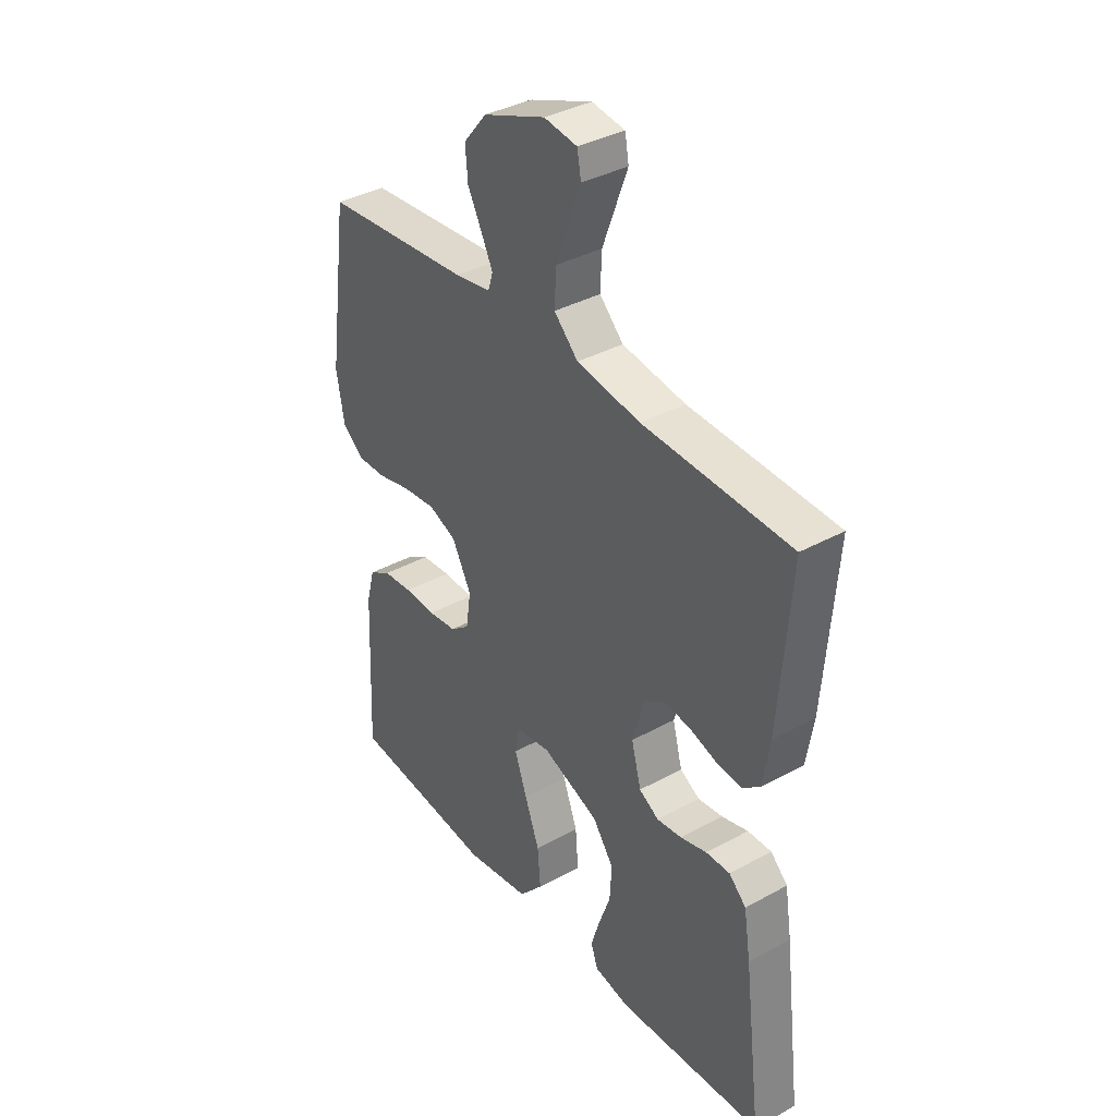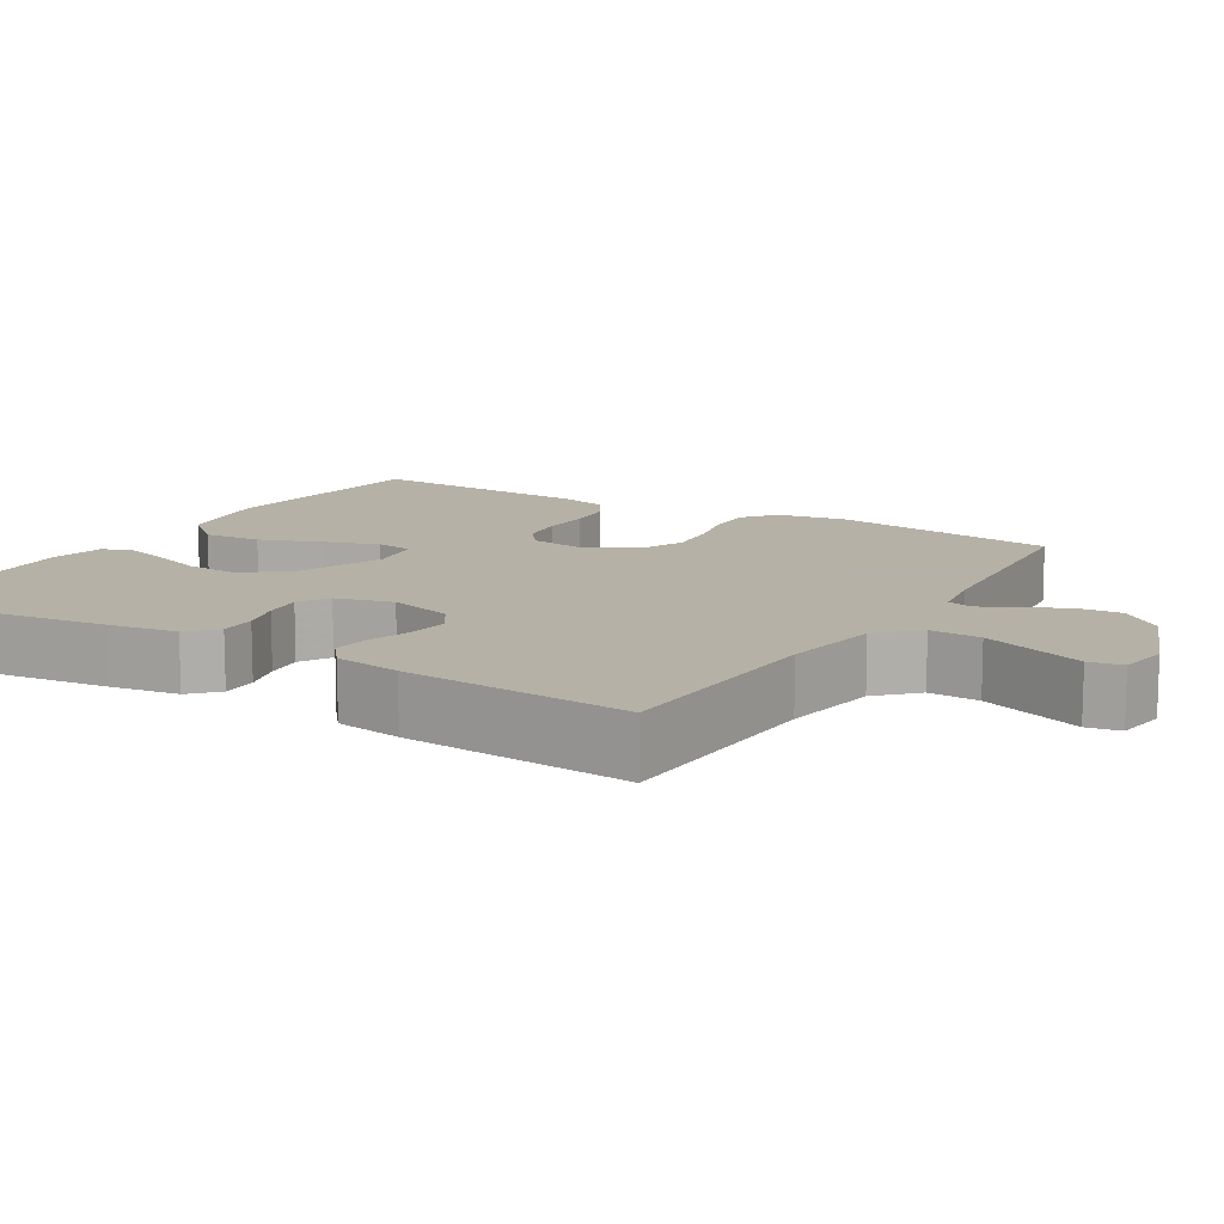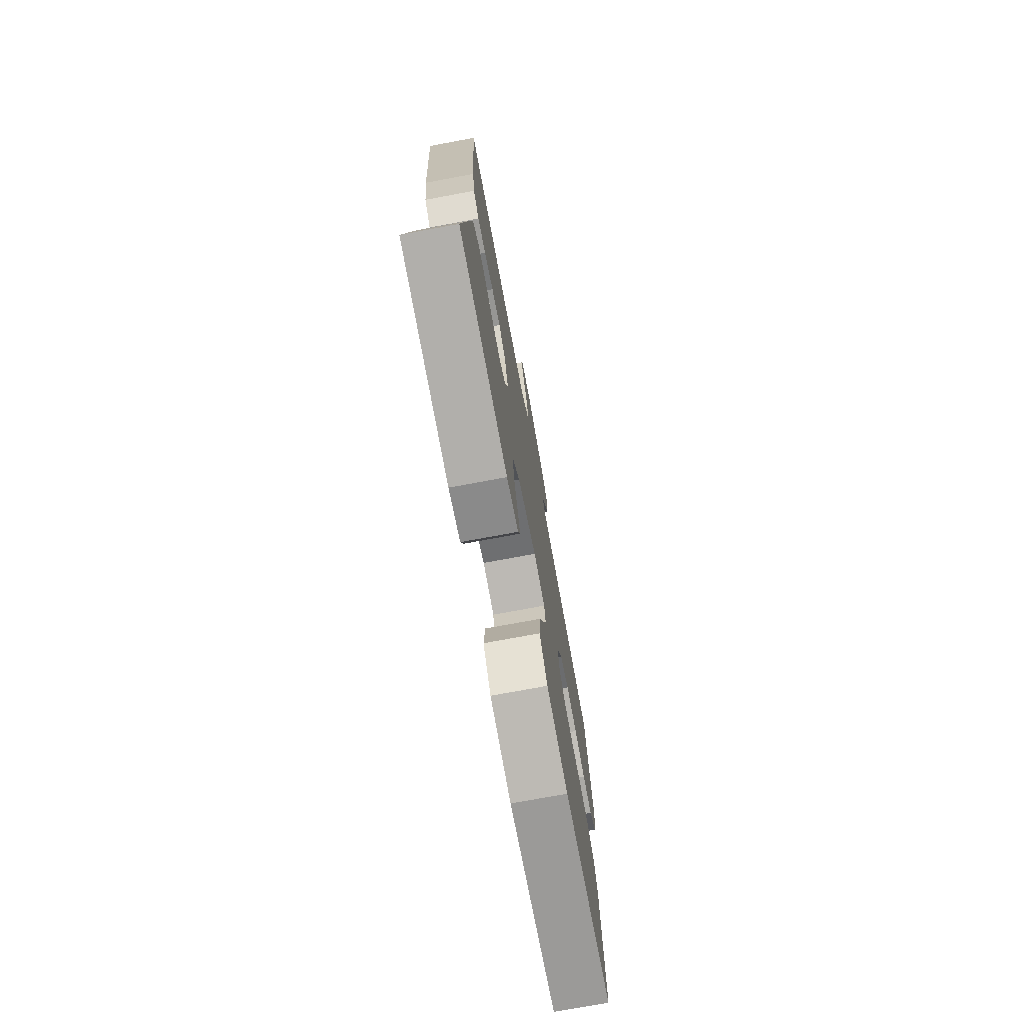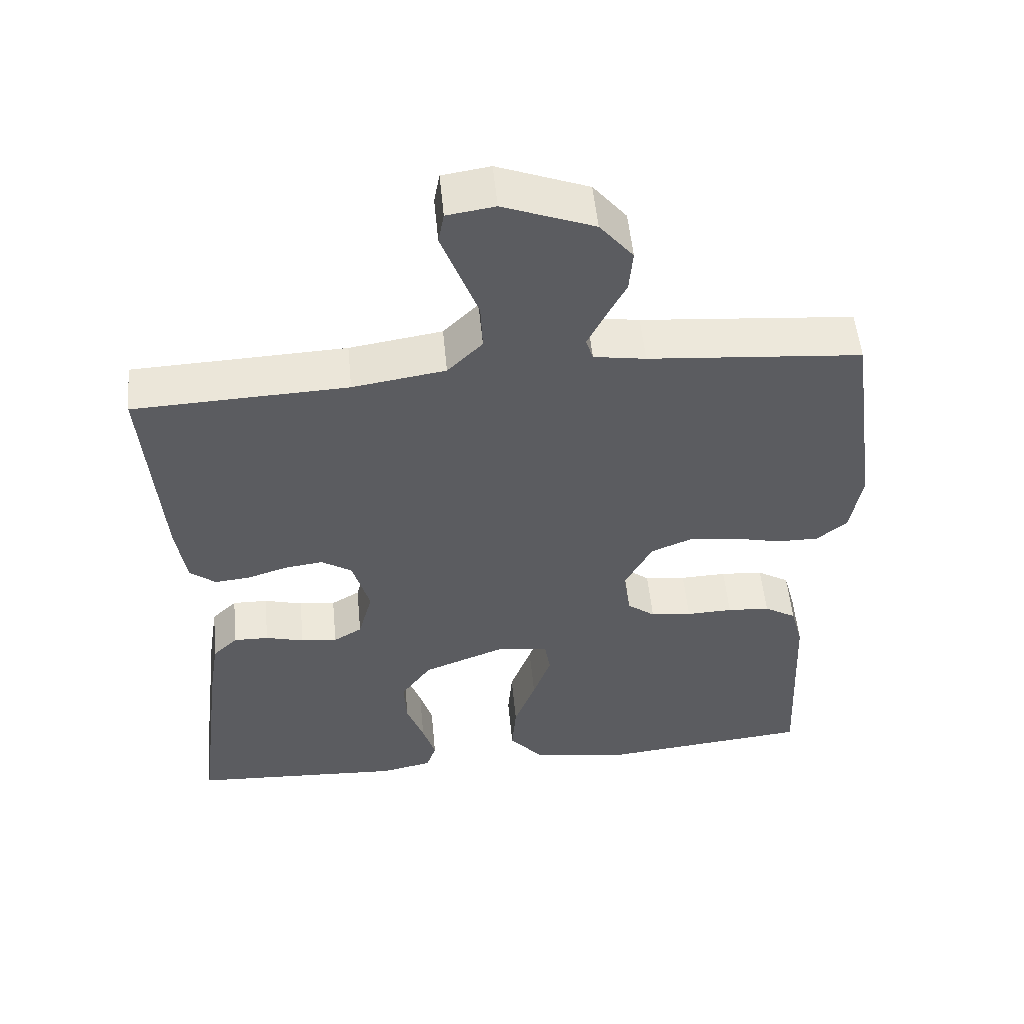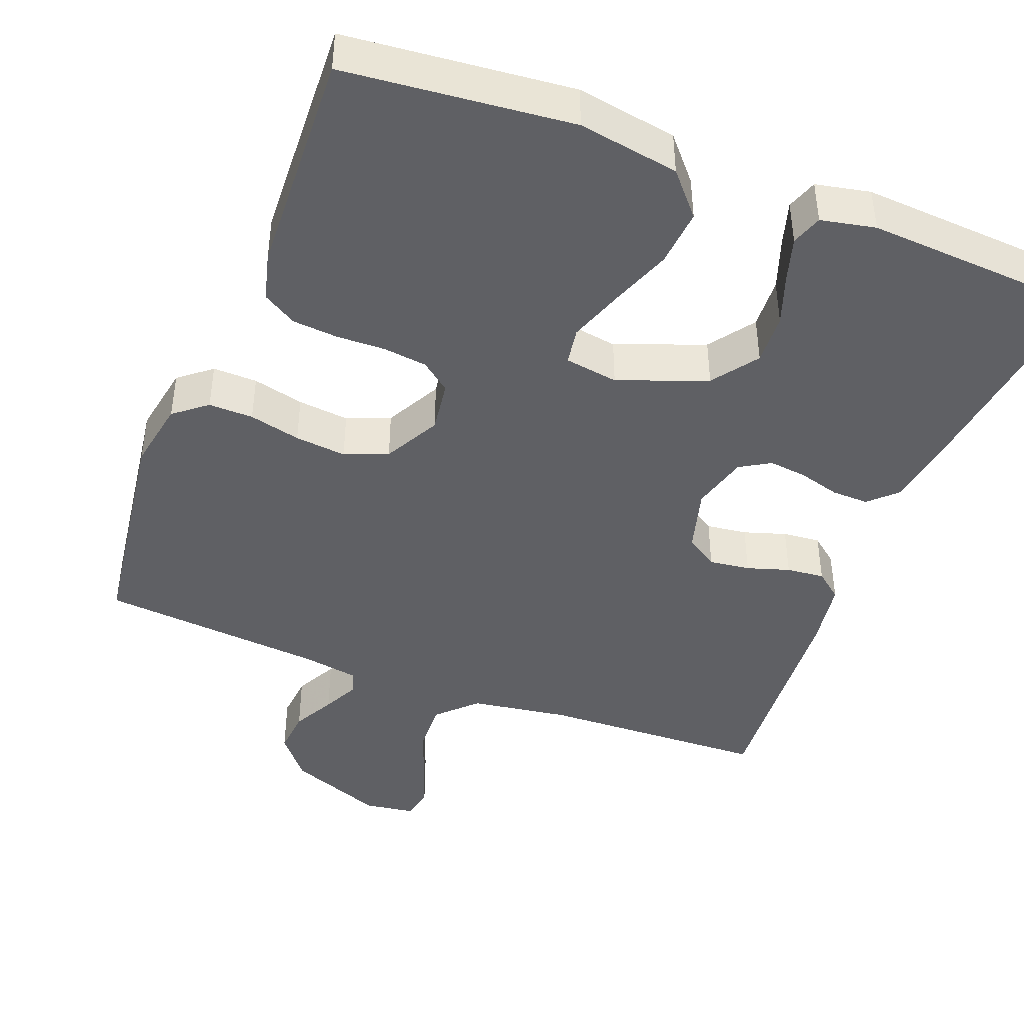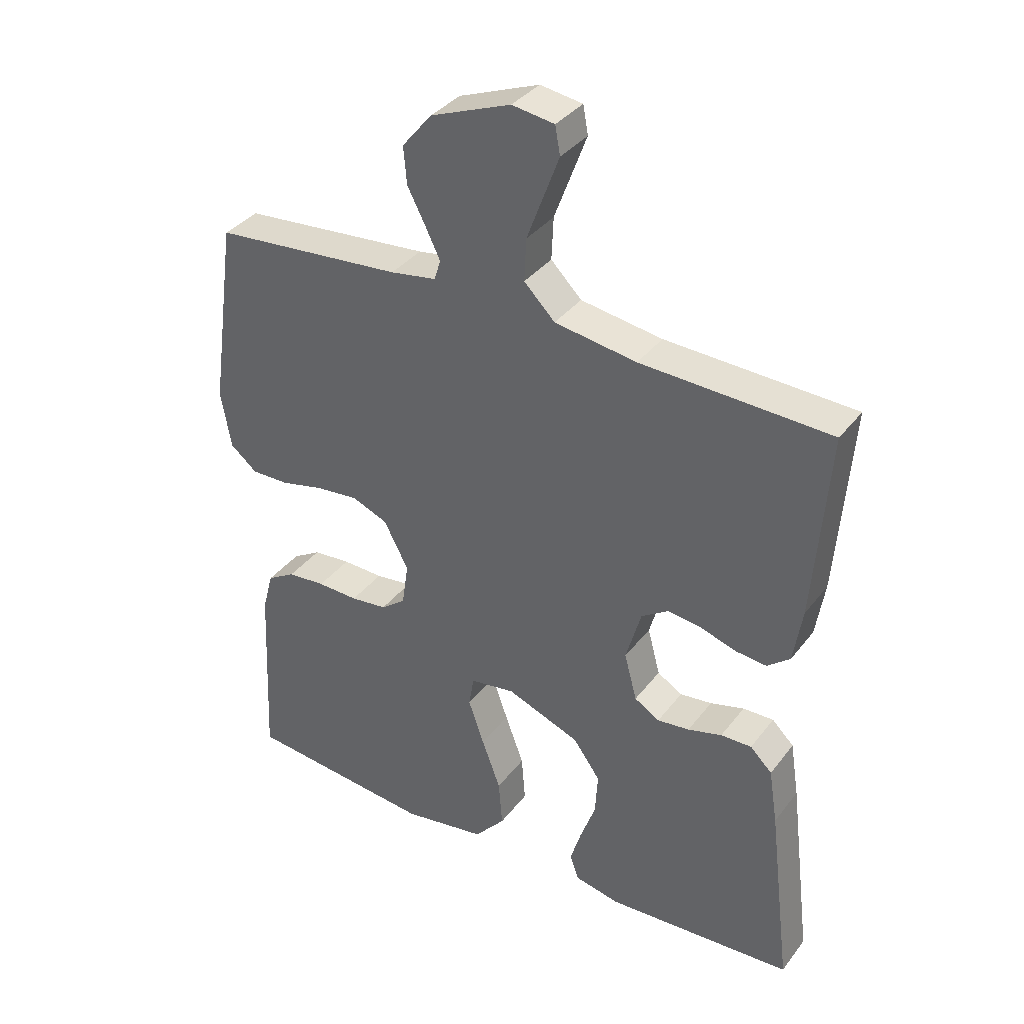
<metadata>
{"format":"obj","ext":"obj","renderer":"f3d","projection":"perspective","resolution":1024,"background":"white","views":[{"elev":37.2,"azim":-125.4,"up":"+Z"},{"elev":12.1,"azim":-58.8,"up":"+Y"},{"elev":-74.9,"azim":-79.5,"up":"+Z"},{"elev":53.5,"azim":-5.5,"up":"+Z"},{"elev":-43.5,"azim":158.7,"up":"+Y"},{"elev":36.3,"azim":-147.5,"up":"+Z"}]}
</metadata>
<code>
v 0.5 0.07 0.5
v 0.542 0.07 0.2
v 0.526 0.07 0.108
v 0.483 0.07 0.073
v 0.424 0.07 0.074
v 0.356 0.07 0.09
v 0.288 0.07 0.097
v 0.231 0.07 0.074
v 0.192 0.07 0
v 0.202 0.07 -0.069
v 0.241 0.07 -0.099
v 0.299 0.07 -0.106
v 0.364 0.07 -0.104
v 0.424 0.07 -0.109
v 0.469 0.07 -0.136
v 0.486 0.07 -0.2
v 0.5 0.07 -0.5
v 0.2 0.07 -0.53
v 0.067 0.07 -0.508
v 0.018 0.07 -0.452
v 0.024 0.07 -0.376
v 0.054 0.07 -0.295
v 0.079 0.07 -0.223
v 0.071 0.07 -0.174
v 0 0.07 -0.163
v -0.117 0.07 -0.208
v -0.16 0.07 -0.268
v -0.156 0.07 -0.336
v -0.132 0.07 -0.403
v -0.114 0.07 -0.462
v -0.128 0.07 -0.503
v -0.2 0.07 -0.518
v -0.5 0.07 -0.5
v -0.463 0.07 -0.2
v -0.449 0.07 -0.111
v -0.414 0.07 -0.077
v -0.365 0.07 -0.078
v -0.311 0.07 -0.093
v -0.26 0.07 -0.099
v -0.22 0.07 -0.075
v -0.2 0.07 0
v -0.224 0.07 0.085
v -0.267 0.07 0.113
v -0.321 0.07 0.106
v -0.377 0.07 0.088
v -0.427 0.07 0.083
v -0.463 0.07 0.112
v -0.477 0.07 0.2
v -0.5 0.07 0.5
v -0.2 0.07 0.512
v -0.07 0.07 0.532
v -0.021 0.07 0.581
v -0.024 0.07 0.648
v -0.051 0.07 0.72
v -0.075 0.07 0.784
v -0.067 0.07 0.828
v 0 0.07 0.838
v 0.127 0.07 0.789
v 0.174 0.07 0.732
v 0.169 0.07 0.673
v 0.14 0.07 0.617
v 0.117 0.07 0.57
v 0.127 0.07 0.538
v 0.2 0.07 0.526
v 0.5 0 0.5
v 0.542 0 0.2
v 0.526 0 0.108
v 0.483 0 0.073
v 0.424 0 0.074
v 0.356 0 0.09
v 0.288 0 0.097
v 0.231 0 0.074
v 0.192 0 0
v 0.202 0 -0.069
v 0.241 0 -0.099
v 0.299 0 -0.106
v 0.364 0 -0.104
v 0.424 0 -0.109
v 0.469 0 -0.136
v 0.486 0 -0.2
v 0.5 0 -0.5
v 0.2 0 -0.53
v 0.067 0 -0.508
v 0.018 0 -0.452
v 0.024 0 -0.376
v 0.054 0 -0.295
v 0.079 0 -0.223
v 0.071 0 -0.174
v 0 0 -0.163
v -0.117 0 -0.208
v -0.16 0 -0.268
v -0.156 0 -0.336
v -0.132 0 -0.403
v -0.114 0 -0.462
v -0.128 0 -0.503
v -0.2 0 -0.518
v -0.5 0 -0.5
v -0.463 0 -0.2
v -0.449 0 -0.111
v -0.414 0 -0.077
v -0.365 0 -0.078
v -0.311 0 -0.093
v -0.26 0 -0.099
v -0.22 0 -0.075
v -0.2 0 0
v -0.224 0 0.085
v -0.267 0 0.113
v -0.321 0 0.106
v -0.377 0 0.088
v -0.427 0 0.083
v -0.463 0 0.112
v -0.477 0 0.2
v -0.5 0 0.5
v -0.2 0 0.512
v -0.07 0 0.532
v -0.021 0 0.581
v -0.024 0 0.648
v -0.051 0 0.72
v -0.075 0 0.784
v -0.067 0 0.828
v 0 0 0.838
v 0.127 0 0.789
v 0.174 0 0.732
v 0.169 0 0.673
v 0.14 0 0.617
v 0.117 0 0.57
v 0.127 0 0.538
v 0.2 0 0.526
f 59 60 61
f 58 59 61
f 57 58 61
f 56 57 61
f 55 56 61
f 54 55 61
f 53 54 61
f 52 53 61 62
f 51 52 62 63
f 48 49 50
f 47 48 50
f 46 47 50
f 45 46 50
f 44 45 50
f 51 63 64
f 50 51 64
f 44 50 64
f 43 44 64
f 36 37 38
f 35 36 38
f 34 35 38
f 33 34 38
f 32 33 38
f 31 32 38
f 30 31 38
f 29 30 38
f 28 29 38
f 27 28 38 39
f 26 27 39 40
f 20 21 22
f 19 20 22
f 18 19 22
f 17 18 22
f 16 17 22
f 15 16 22
f 14 15 22
f 13 14 22
f 12 13 22
f 11 12 22 23
f 10 11 23 24
f 4 5 6
f 3 4 6
f 2 3 6
f 1 2 6
f 64 1 6
f 64 6 7
f 64 7 8
f 43 64 8
f 42 43 8
f 41 42 8 9
f 41 9 10
f 40 41 10
f 26 40 10
f 25 26 10
f 10 24 25
f 125 124 123
f 125 123 122
f 125 122 121
f 125 121 120
f 125 120 119
f 125 119 118
f 125 118 117
f 126 125 117 116
f 127 126 116 115
f 114 113 112
f 114 112 111
f 114 111 110
f 114 110 109
f 114 109 108
f 128 127 115
f 128 115 114
f 128 114 108
f 128 108 107
f 102 101 100
f 102 100 99
f 102 99 98
f 102 98 97
f 102 97 96
f 102 96 95
f 102 95 94
f 102 94 93
f 102 93 92
f 103 102 92 91
f 104 103 91 90
f 86 85 84
f 86 84 83
f 86 83 82
f 86 82 81
f 86 81 80
f 86 80 79
f 86 79 78
f 86 78 77
f 86 77 76
f 87 86 76 75
f 88 87 75 74
f 70 69 68
f 70 68 67
f 70 67 66
f 70 66 65
f 70 65 128
f 71 70 128
f 72 71 128
f 72 128 107
f 72 107 106
f 73 72 106 105
f 74 73 105
f 74 105 104
f 74 104 90
f 74 90 89
f 89 88 74
f 1 65 66 2
f 2 66 67 3
f 3 67 68 4
f 4 68 69 5
f 5 69 70 6
f 6 70 71 7
f 7 71 72 8
f 8 72 73 9
f 9 73 74 10
f 10 74 75 11
f 11 75 76 12
f 12 76 77 13
f 13 77 78 14
f 14 78 79 15
f 15 79 80 16
f 16 80 81 17
f 17 81 82 18
f 18 82 83 19
f 19 83 84 20
f 20 84 85 21
f 21 85 86 22
f 22 86 87 23
f 23 87 88 24
f 24 88 89 25
f 25 89 90 26
f 26 90 91 27
f 27 91 92 28
f 28 92 93 29
f 29 93 94 30
f 30 94 95 31
f 31 95 96 32
f 32 96 97 33
f 33 97 98 34
f 34 98 99 35
f 35 99 100 36
f 36 100 101 37
f 37 101 102 38
f 38 102 103 39
f 39 103 104 40
f 40 104 105 41
f 41 105 106 42
f 42 106 107 43
f 43 107 108 44
f 44 108 109 45
f 45 109 110 46
f 46 110 111 47
f 47 111 112 48
f 48 112 113 49
f 49 113 114 50
f 50 114 115 51
f 51 115 116 52
f 52 116 117 53
f 53 117 118 54
f 54 118 119 55
f 55 119 120 56
f 56 120 121 57
f 57 121 122 58
f 58 122 123 59
f 59 123 124 60
f 60 124 125 61
f 61 125 126 62
f 62 126 127 63
f 63 127 128 64
f 64 128 65 1

</code>
